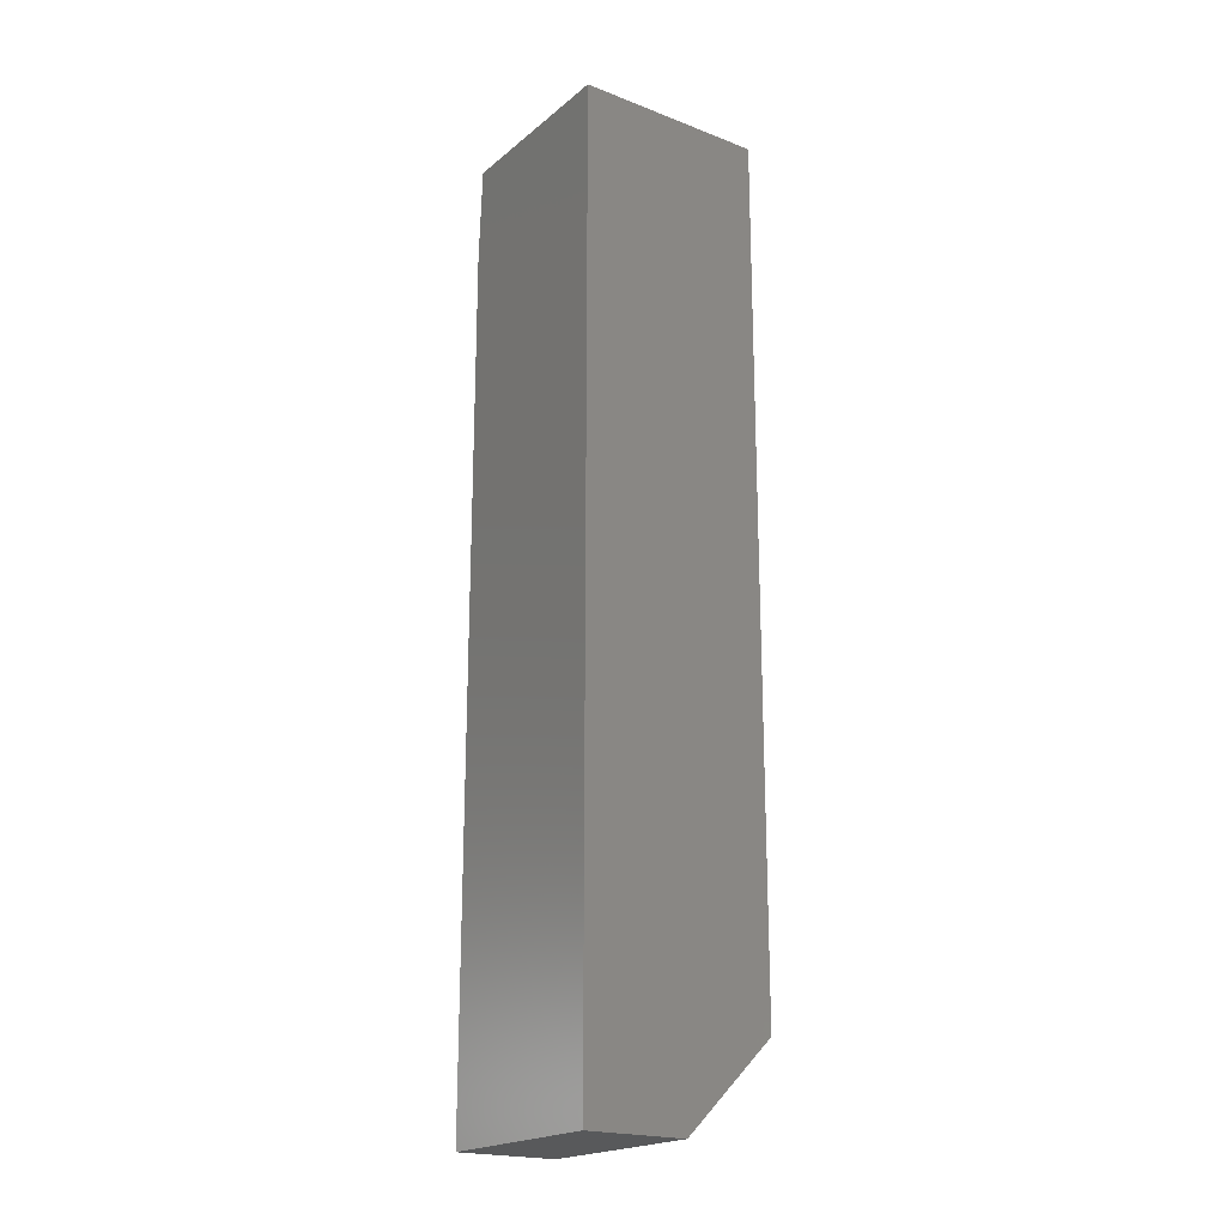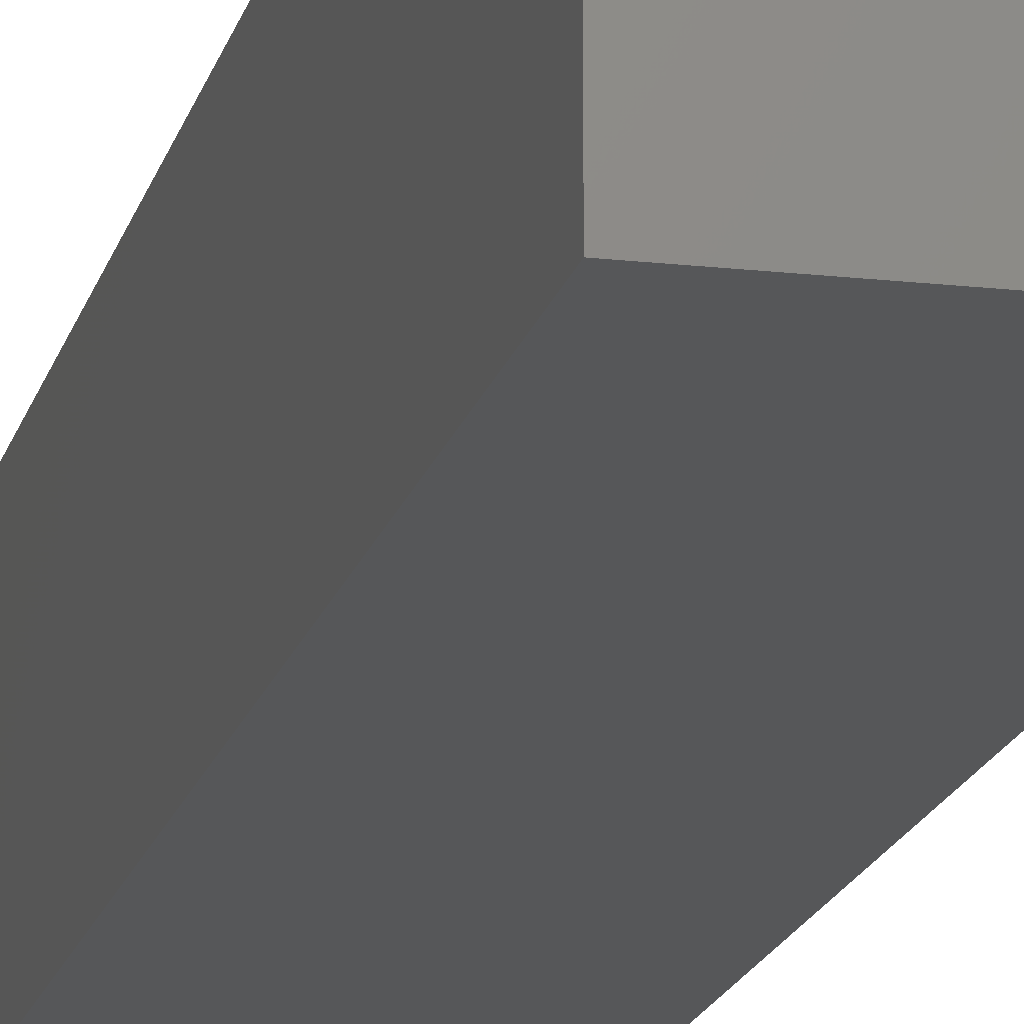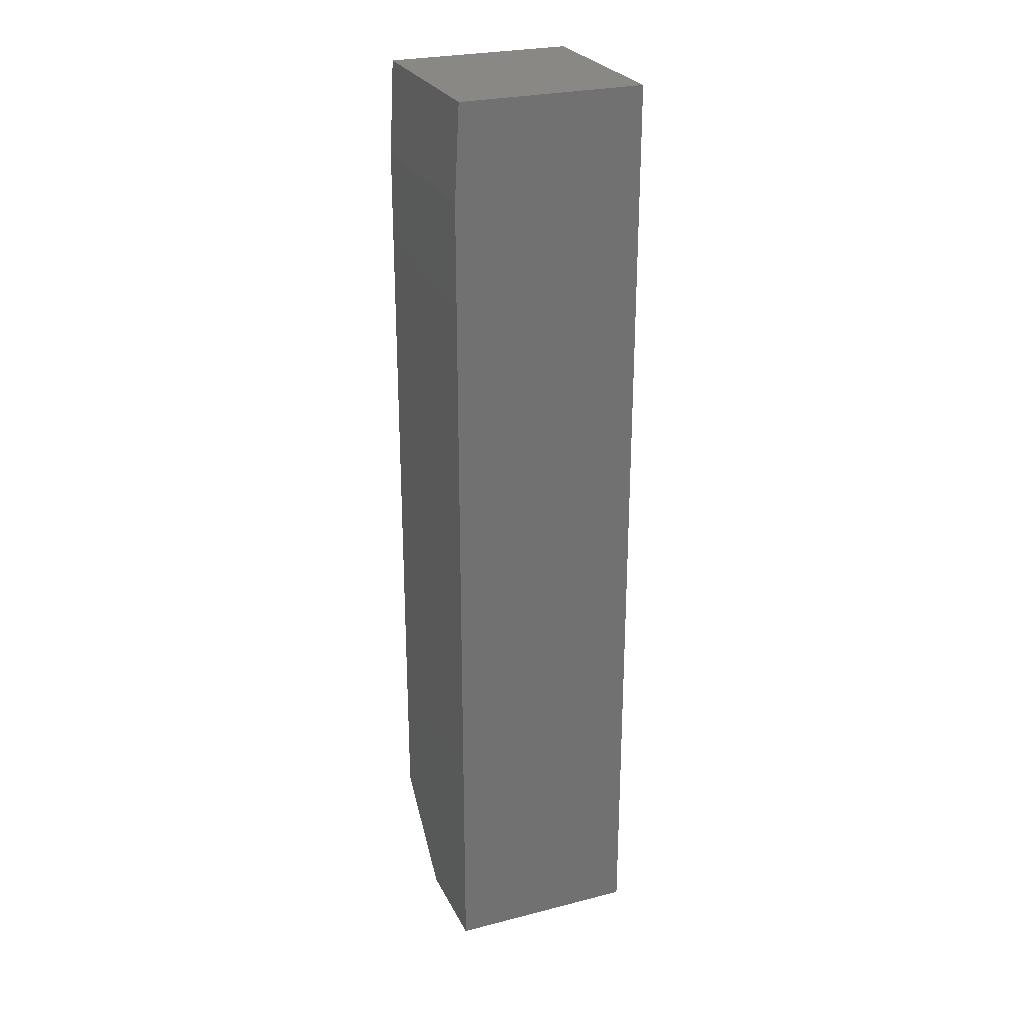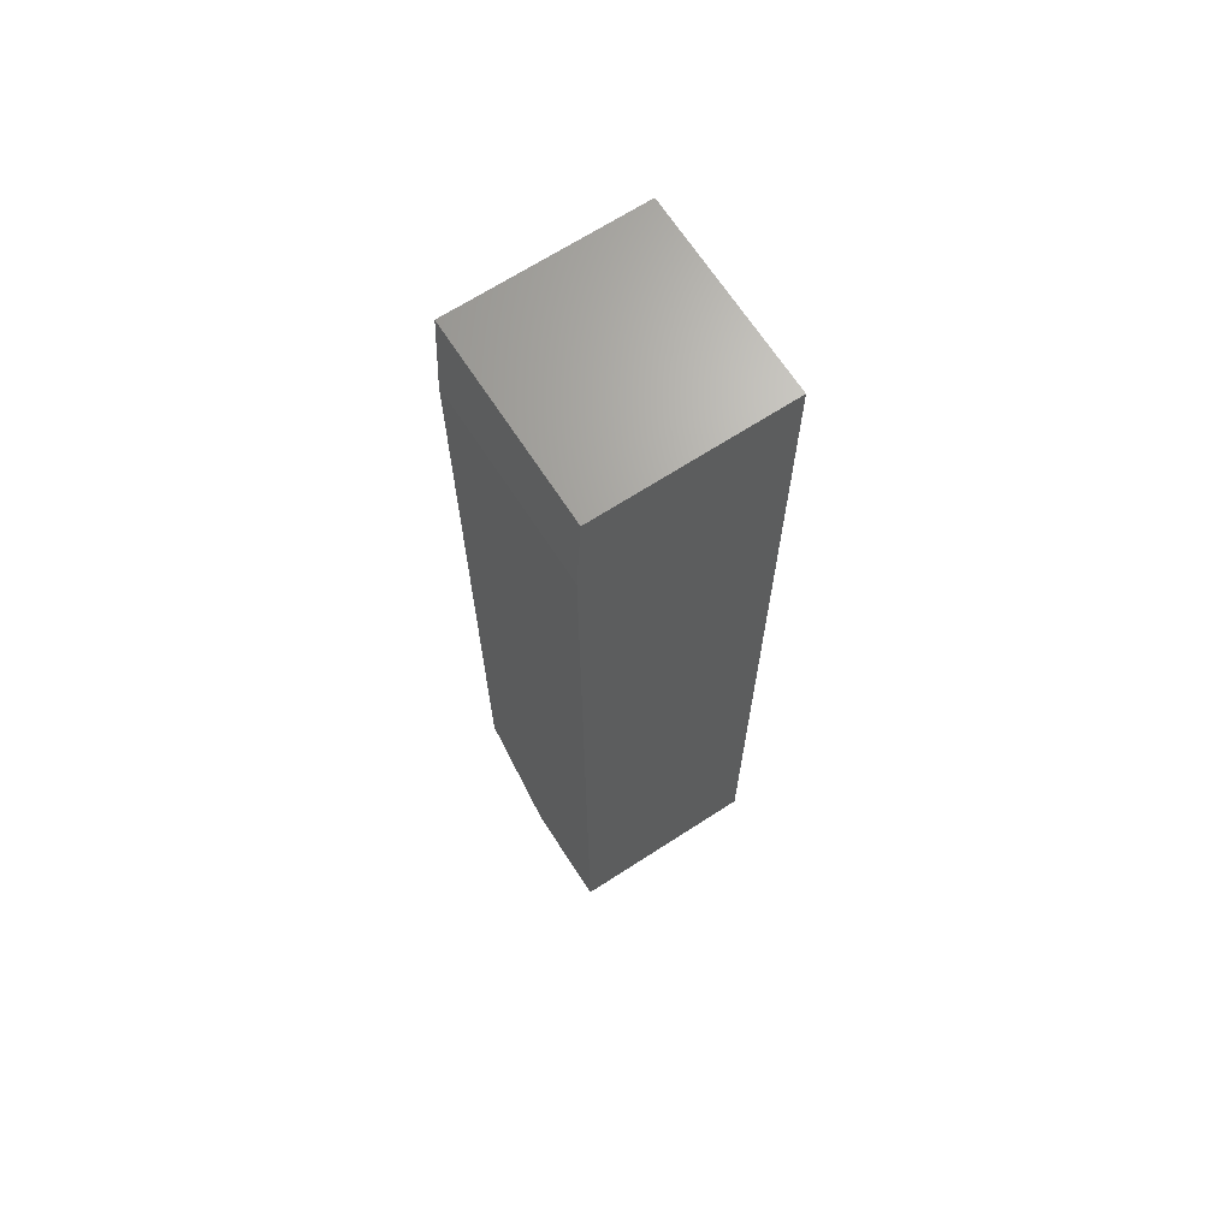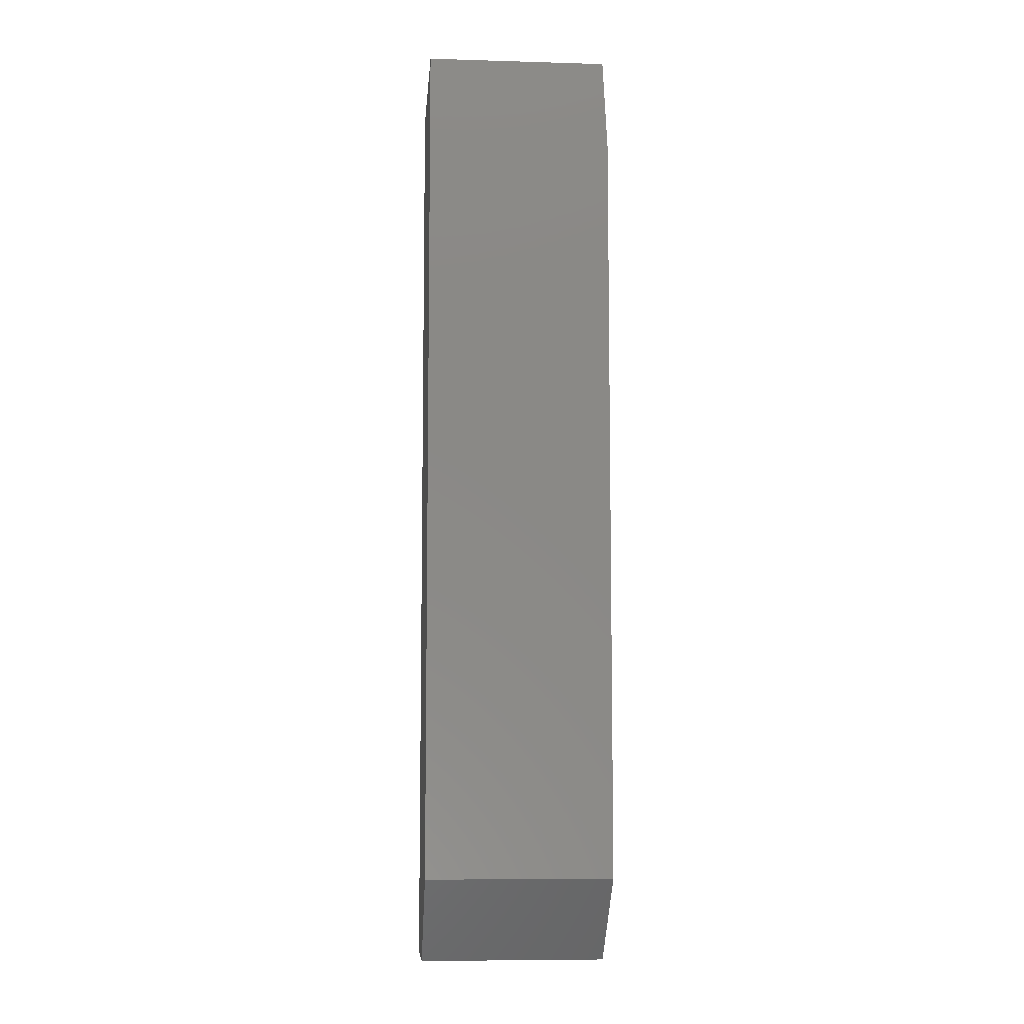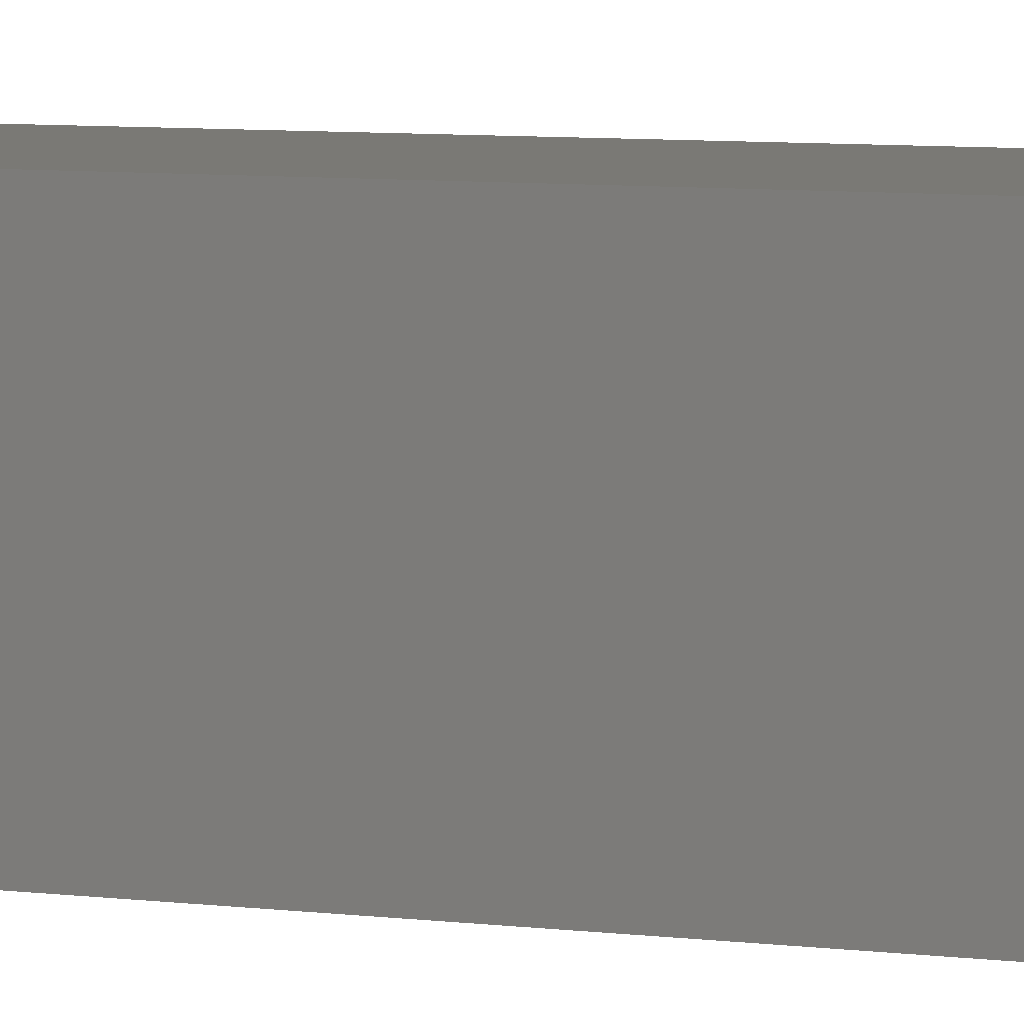
<metadata>
{"format":"stl","ext":"stl","renderer":"f3d","projection":"perspective","resolution":1024,"background":"white","views":[{"elev":-20.4,"azim":55.0,"up":"+Y"},{"elev":-17.0,"azim":167.0,"up":"+Z"},{"elev":26.4,"azim":-21.8,"up":"+Y"},{"elev":67.8,"azim":-33.0,"up":"+Y"},{"elev":-8.1,"azim":175.4,"up":"+Y"},{"elev":6.3,"azim":112.7,"up":"+Z"}]}
</metadata>
<code>
# stl→obj: 12 verts, 20 faces
v -0.148 0.6016 0.152
v -0.148 0.6016 -0.148
v -0.148 -0.75 0.152
v -0.148 -0.6094 -0.148
v -0.148 -0.75 -0.007401
v 0.152 -0.6094 -0.148
v 0.152 0.75 -0.148
v -0.1402 0.75 -0.148
v -0.1402 0.75 0.152
v 0.152 0.75 0.152
v 0.152 -0.75 0.152
v 0.152 -0.75 -0.007401
f 1 2 3
f 3 2 4
f 3 4 5
f 6 4 7
f 7 4 2
f 7 2 8
f 8 9 7
f 7 9 10
f 3 11 1
f 1 11 10
f 1 10 9
f 1 9 2
f 2 9 8
f 5 12 3
f 3 12 11
f 7 10 6
f 6 10 11
f 6 11 12
f 5 4 12
f 12 4 6

</code>
